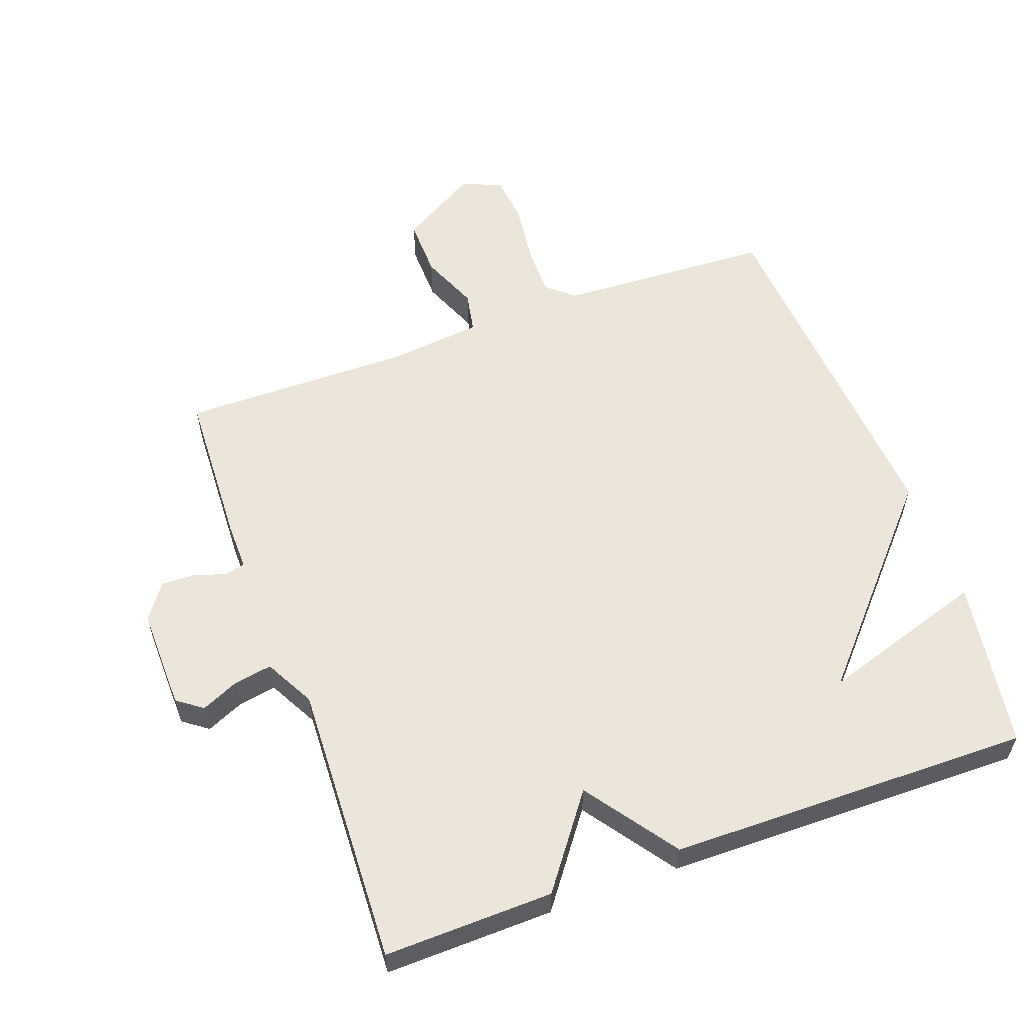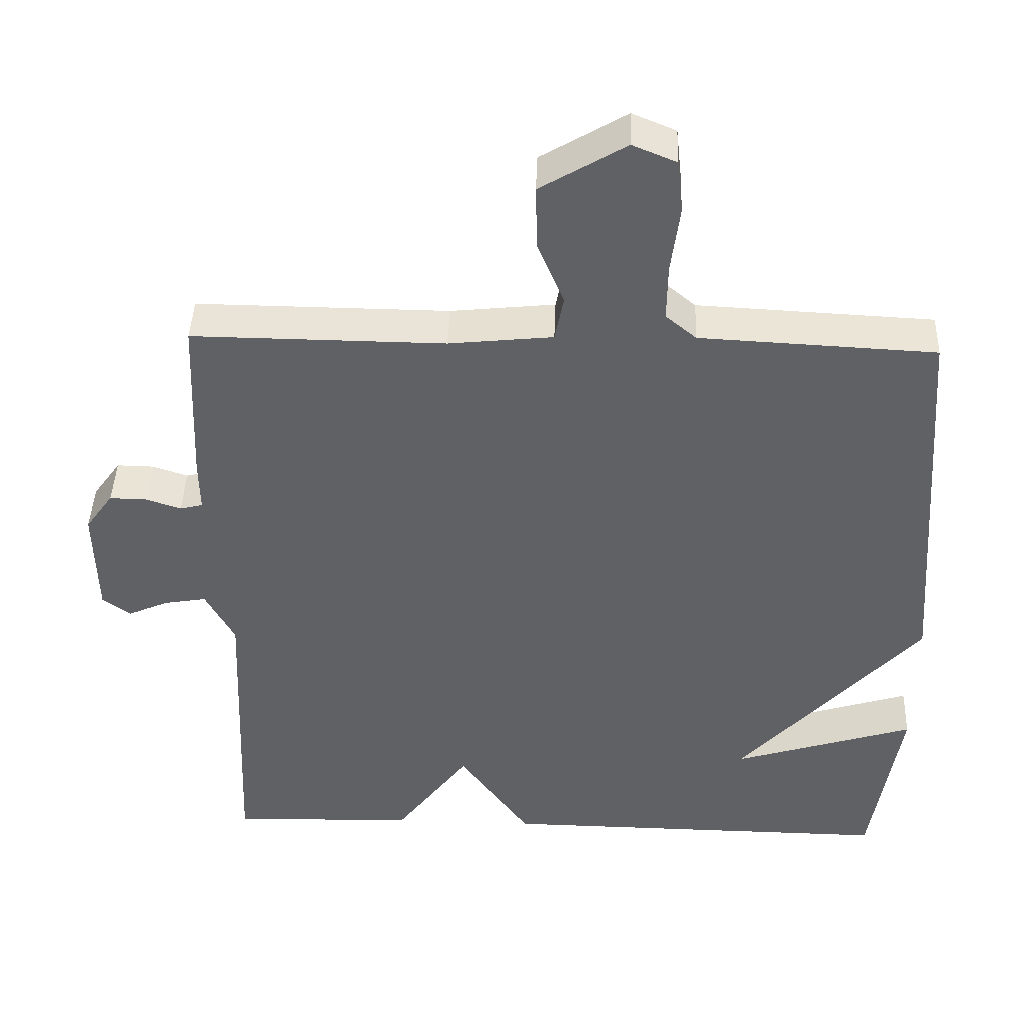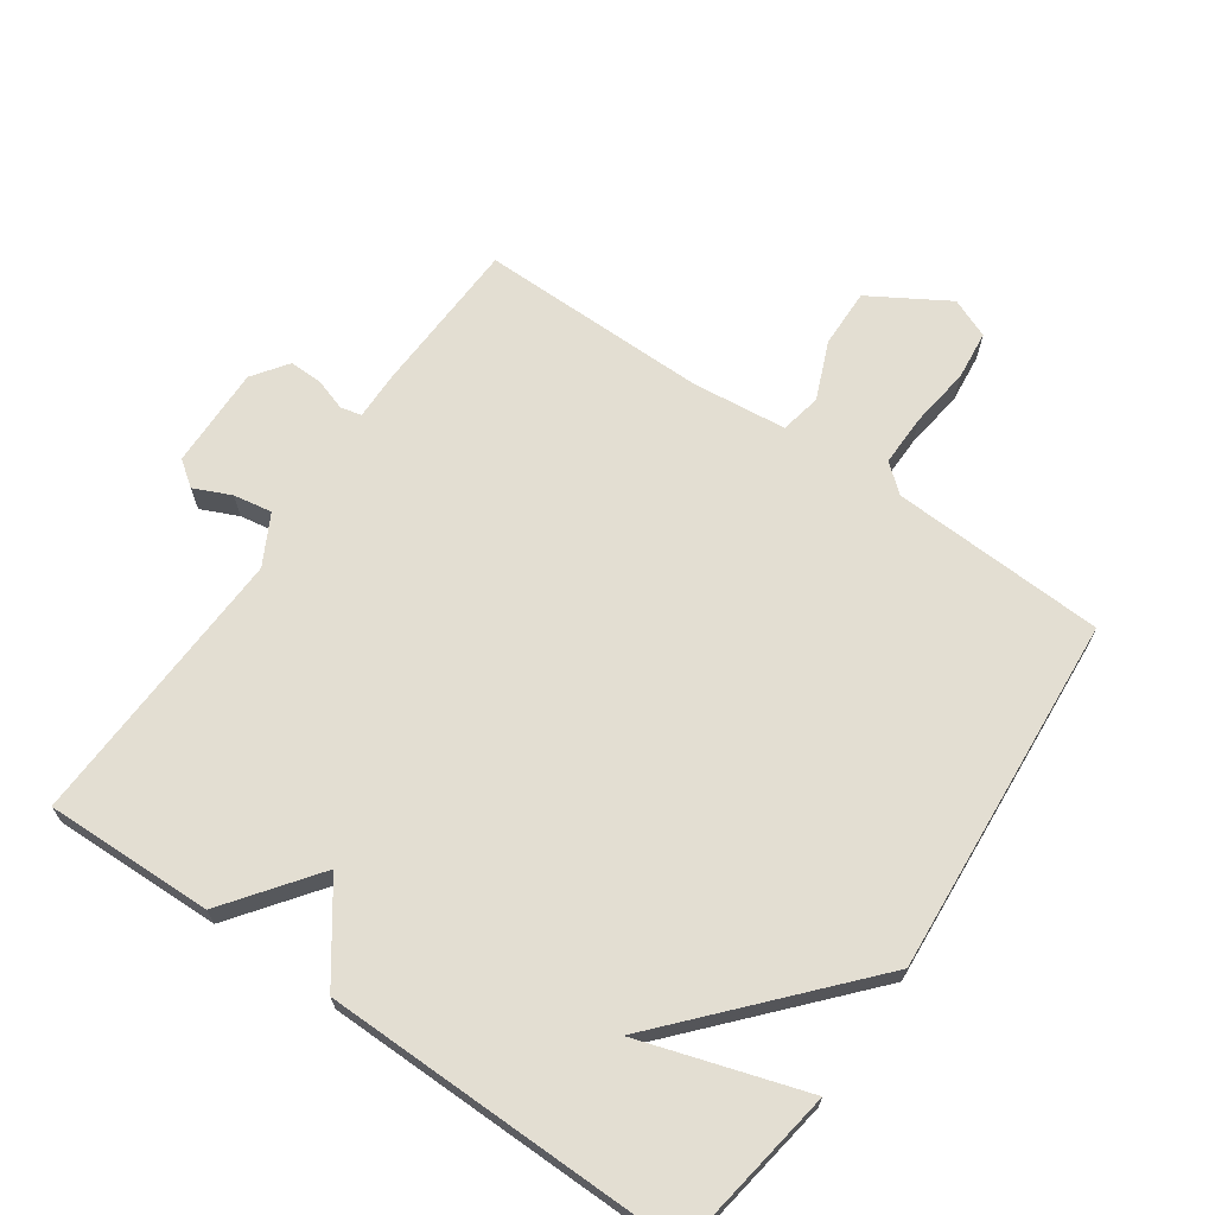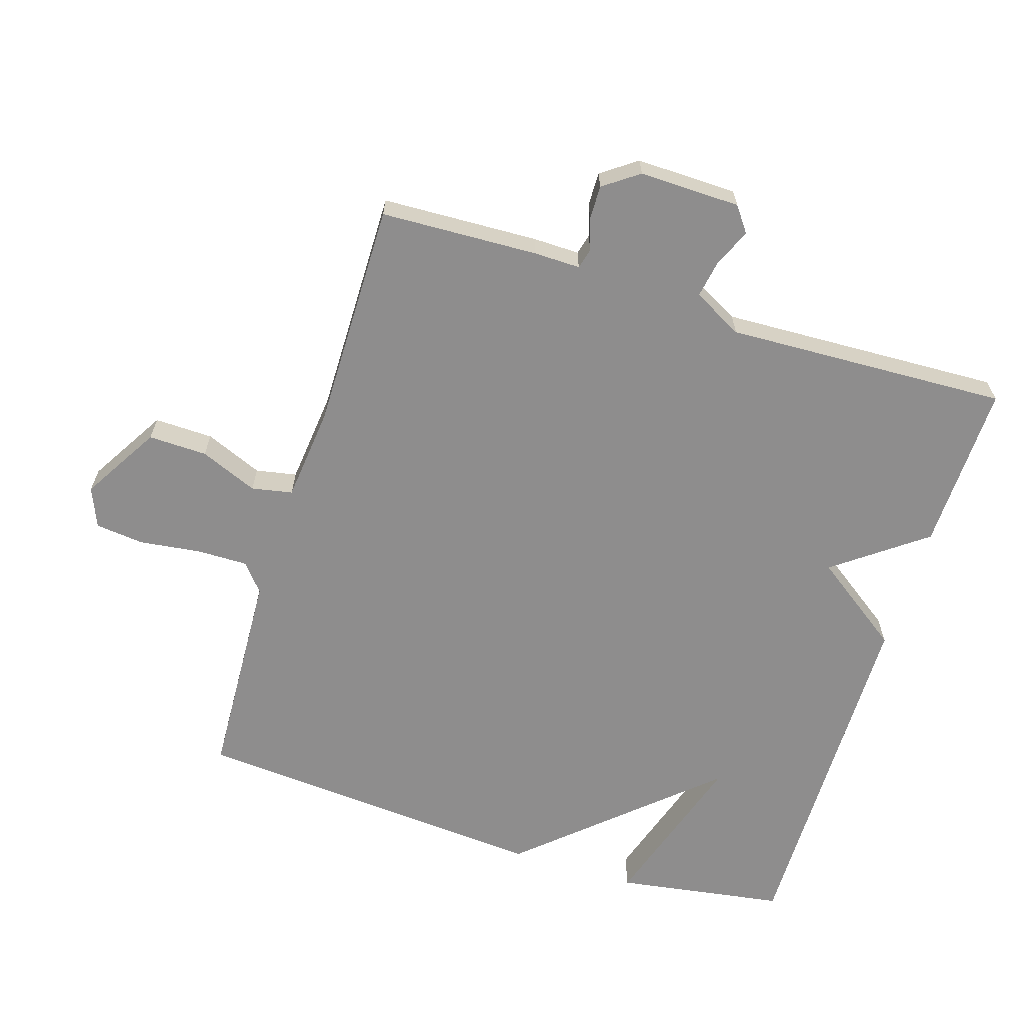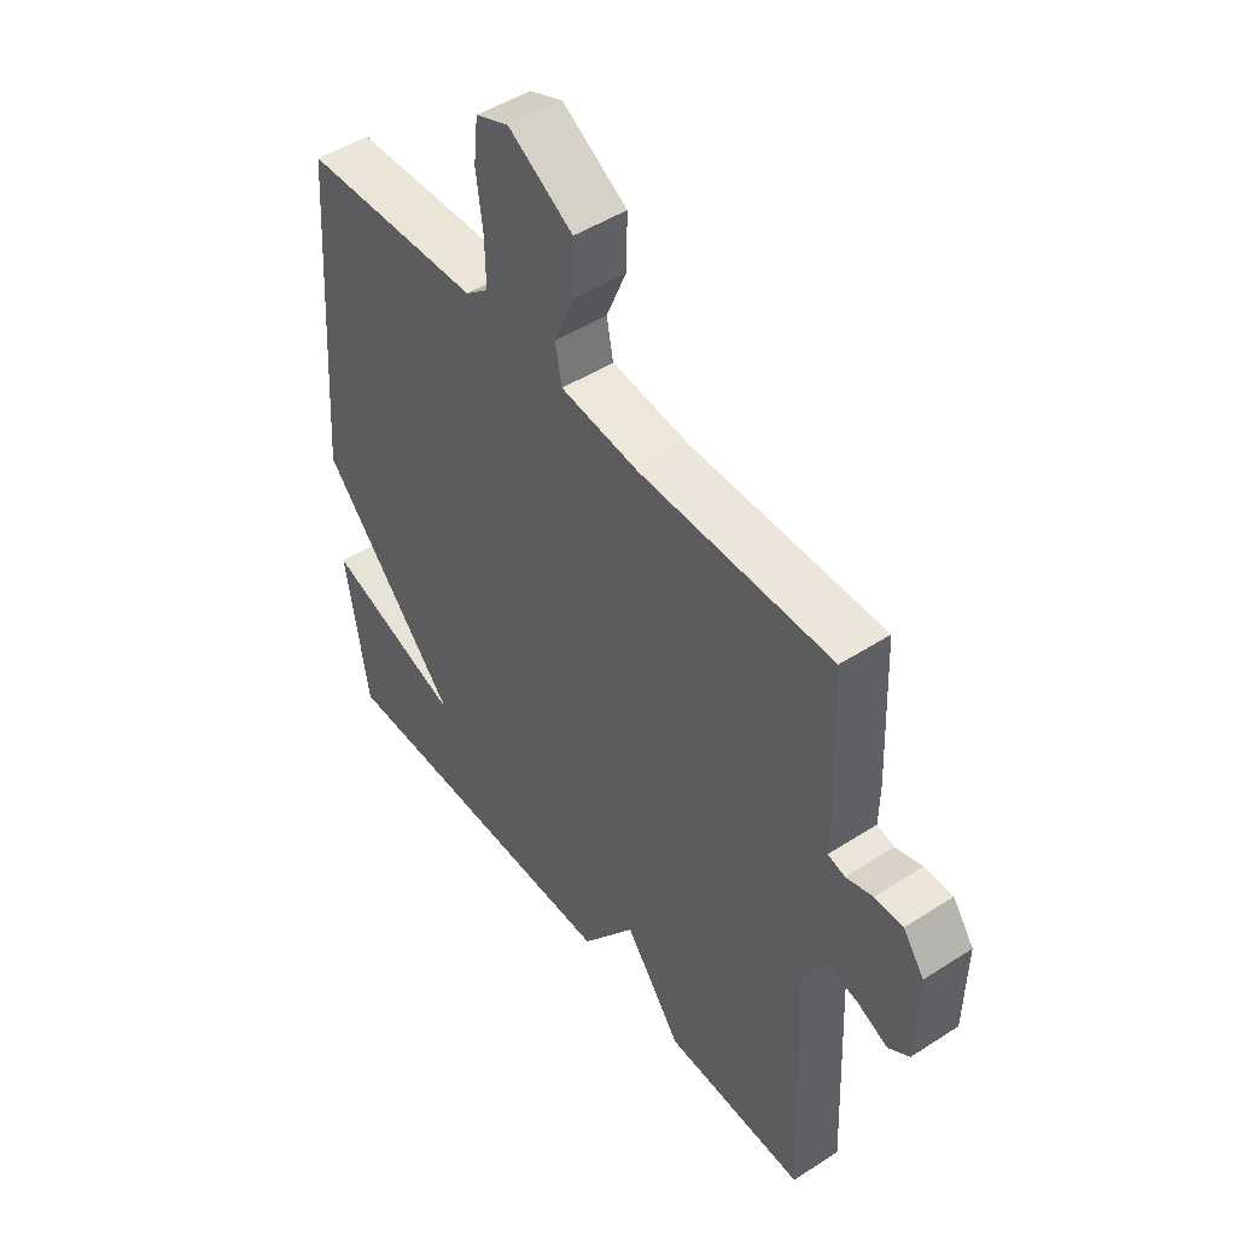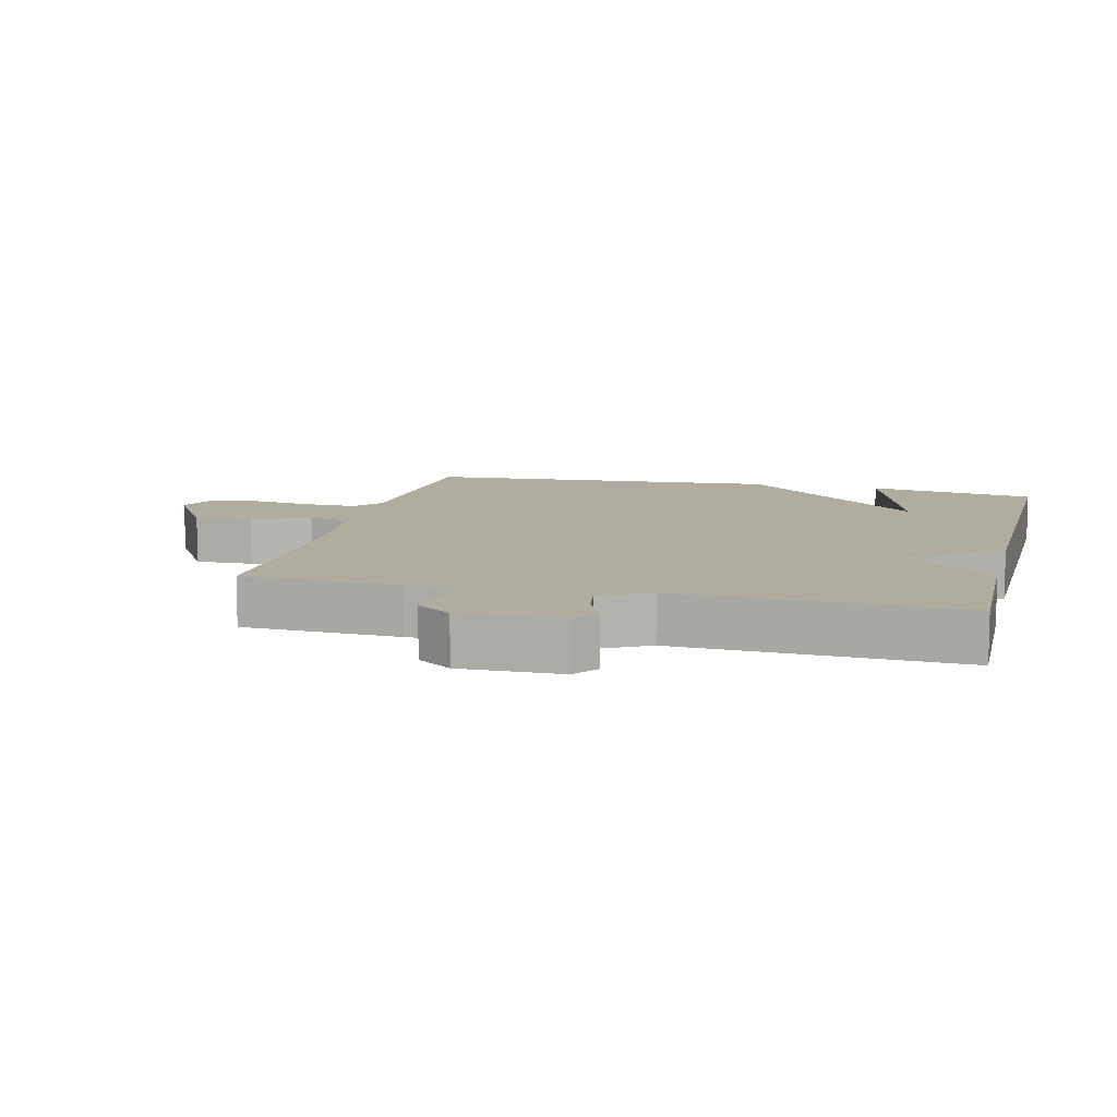
<metadata>
{"format":"obj","ext":"obj","renderer":"f3d","projection":"perspective","resolution":1024,"background":"white","views":[{"elev":57.5,"azim":160.0,"up":"+Y"},{"elev":43.0,"azim":-178.0,"up":"+Z"},{"elev":67.7,"azim":-145.3,"up":"+Y"},{"elev":-64.7,"azim":72.5,"up":"+Y"},{"elev":48.0,"azim":54.1,"up":"+Z"},{"elev":9.9,"azim":103.9,"up":"+Y"}]}
</metadata>
<code>
v 0.5 0.07 0.5
v 0.51 0.07 0.262
v 0.509 0.07 0.192
v 0.54 0.07 0.184
v 0.588 0.07 0.2
v 0.639 0.07 0.201
v 0.677 0.07 0.148
v 0.674 0.07 -0.005
v 0.636 0.07 -0.033
v 0.58 0.07 -0.008
v 0.522 0.07 0.002
v 0.482 0.07 -0.073
v 0.5 0.07 -0.5
v 0.246 0.07 -0.494
v 0.144 0.07 -0.357
v 0.046 0.07 -0.494
v -0.5 0.07 -0.5
v -0.54 0.07 -0.244
v -0.29 0.07 -0.323
v -0.54 0.07 -0.044
v -0.5 0.07 0.5
v -0.177 0.07 0.516
v -0.135 0.07 0.551
v -0.136 0.07 0.629
v -0.148 0.07 0.721
v -0.14 0.07 0.795
v -0.08 0.07 0.82
v 0.037 0.07 0.75
v 0.035 0.07 0.661
v -0.001 0.07 0.574
v 0.011 0.07 0.512
v 0.154 0.07 0.497
v 0.5 0 0.5
v 0.51 0 0.262
v 0.509 0 0.192
v 0.54 0 0.184
v 0.588 0 0.2
v 0.639 0 0.201
v 0.677 0 0.148
v 0.674 0 -0.005
v 0.636 0 -0.033
v 0.58 0 -0.008
v 0.522 0 0.002
v 0.482 0 -0.073
v 0.5 0 -0.5
v 0.246 0 -0.494
v 0.144 0 -0.357
v 0.046 0 -0.494
v -0.5 0 -0.5
v -0.54 0 -0.244
v -0.29 0 -0.323
v -0.54 0 -0.044
v -0.5 0 0.5
v -0.177 0 0.516
v -0.135 0 0.551
v -0.136 0 0.629
v -0.148 0 0.721
v -0.14 0 0.795
v -0.08 0 0.82
v 0.037 0 0.75
v 0.035 0 0.661
v -0.001 0 0.574
v 0.011 0 0.512
v 0.154 0 0.497
f 28 29 30
f 27 28 30
f 26 27 30
f 25 26 30
f 24 25 30
f 23 24 30 31
f 22 23 31
f 22 31 32
f 21 22 32
f 20 21 32
f 19 20 32
f 17 18 19
f 15 16 17 19
f 12 13 14 15
f 15 19 32
f 12 15 32
f 11 12 32
f 8 9 10
f 7 8 10
f 6 7 10
f 5 6 10
f 4 5 10
f 3 4 10 11
f 32 1 2 3
f 3 11 32
f 62 61 60
f 62 60 59
f 62 59 58
f 62 58 57
f 62 57 56
f 63 62 56 55
f 63 55 54
f 64 63 54
f 64 54 53
f 64 53 52
f 64 52 51
f 51 50 49
f 51 49 48 47
f 47 46 45 44
f 64 51 47
f 64 47 44
f 64 44 43
f 42 41 40
f 42 40 39
f 42 39 38
f 42 38 37
f 42 37 36
f 43 42 36 35
f 35 34 33 64
f 64 43 35
f 1 33 34 2
f 2 34 35 3
f 3 35 36 4
f 4 36 37 5
f 5 37 38 6
f 6 38 39 7
f 7 39 40 8
f 8 40 41 9
f 9 41 42 10
f 10 42 43 11
f 11 43 44 12
f 12 44 45 13
f 13 45 46 14
f 14 46 47 15
f 15 47 48 16
f 16 48 49 17
f 17 49 50 18
f 18 50 51 19
f 19 51 52 20
f 20 52 53 21
f 21 53 54 22
f 22 54 55 23
f 23 55 56 24
f 24 56 57 25
f 25 57 58 26
f 26 58 59 27
f 27 59 60 28
f 28 60 61 29
f 29 61 62 30
f 30 62 63 31
f 31 63 64 32
f 32 64 33 1

</code>
